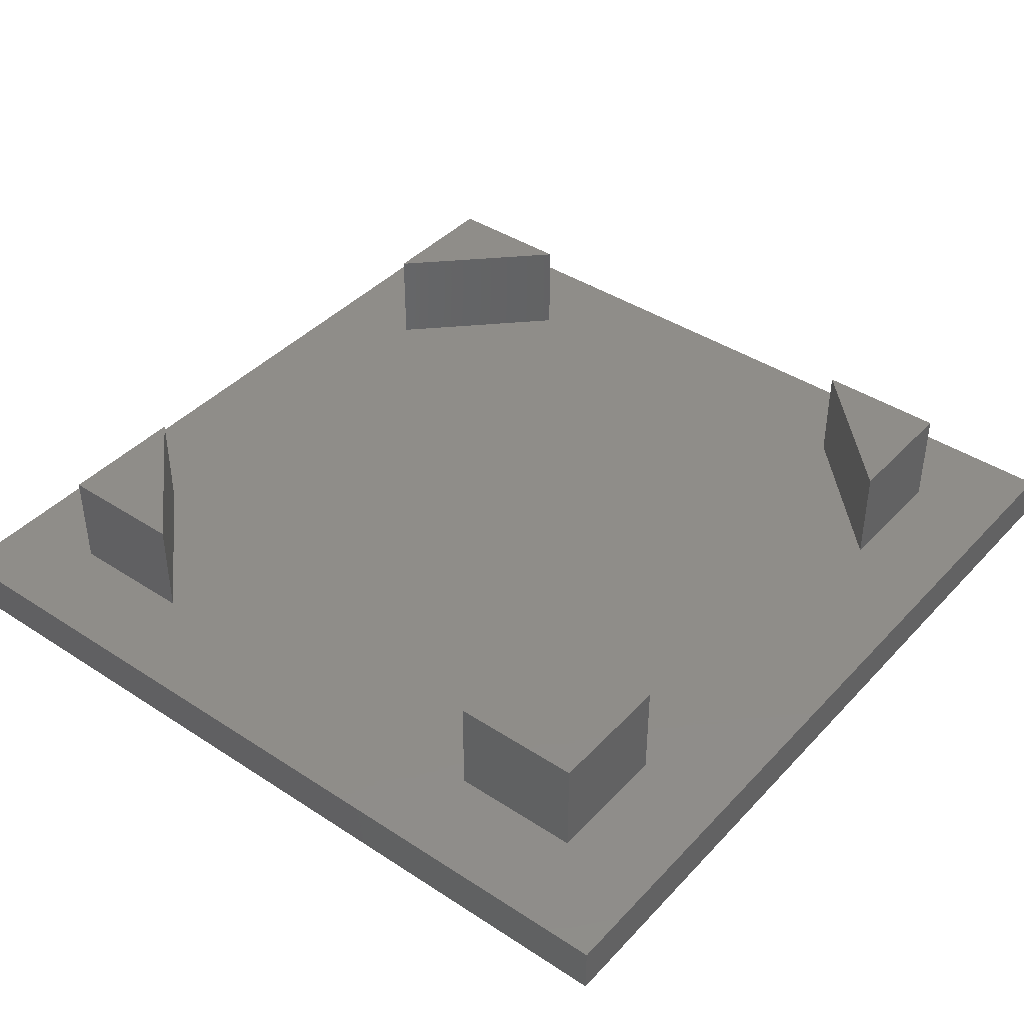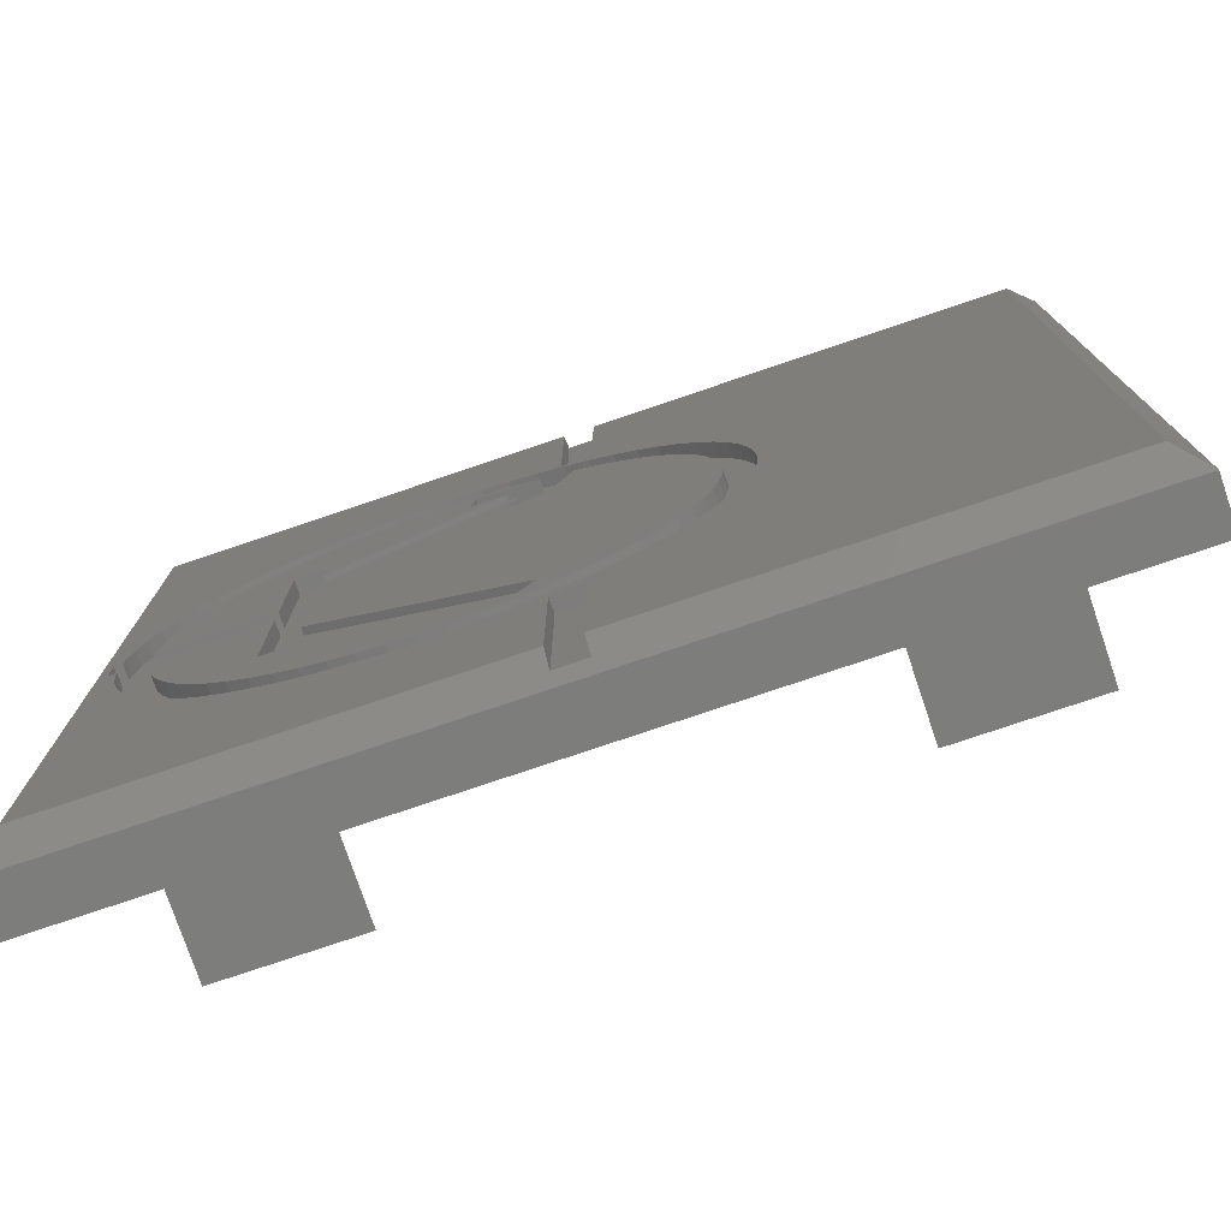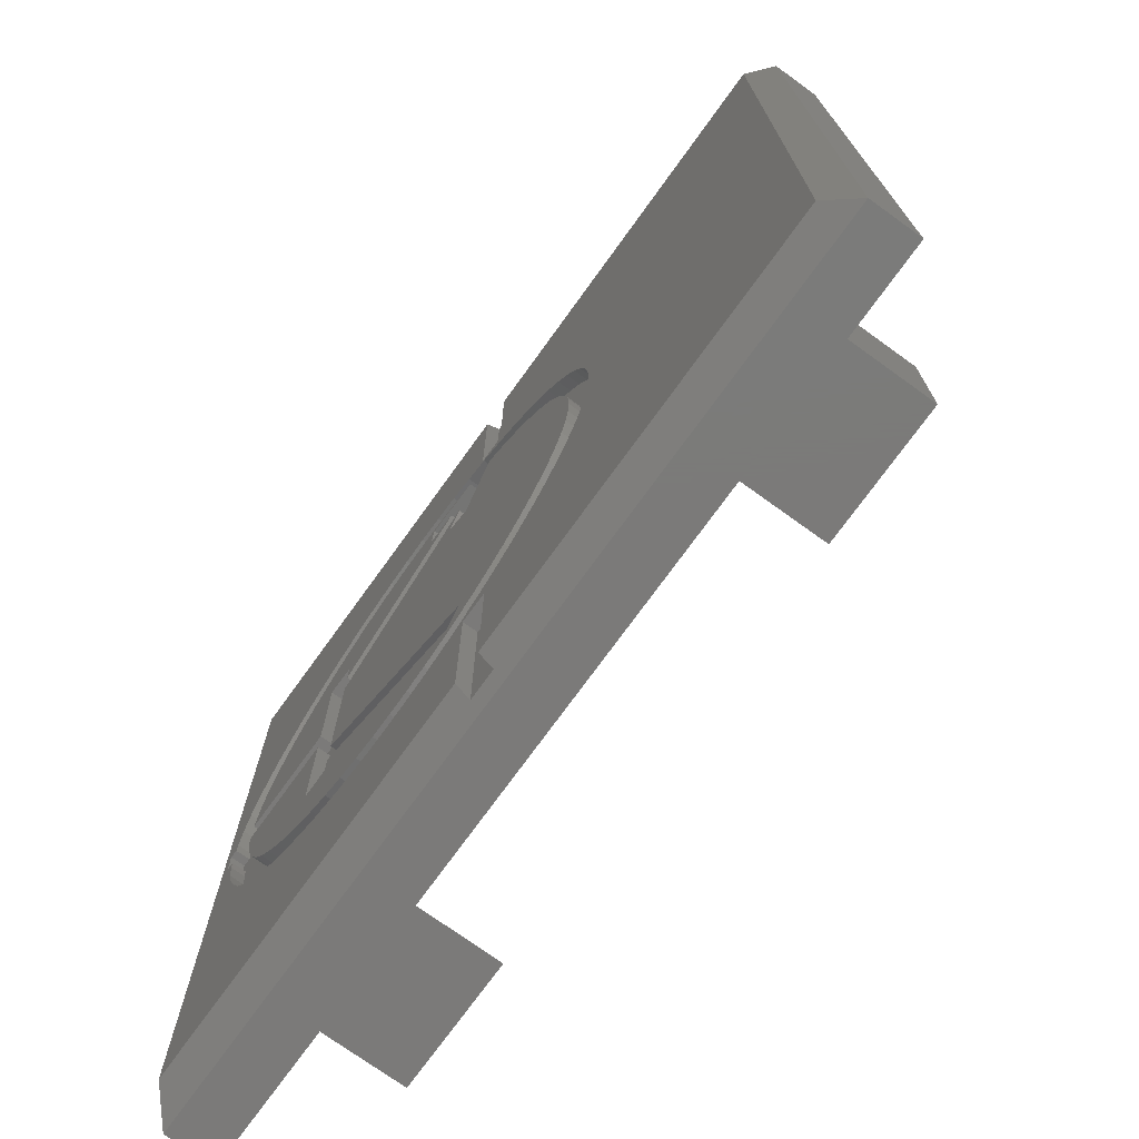
<metadata>
{"format":"stl","ext":"stl","renderer":"f3d","projection":"perspective","resolution":1024,"background":"white","views":[{"elev":41.1,"azim":128.5,"up":"+Z"},{"elev":-76.8,"azim":-161.3,"up":"+Y"},{"elev":-73.8,"azim":-125.8,"up":"+Y"}]}
</metadata>
<code>
# stl→obj: 360 verts, 716 faces
v 0 18.88 2.475
v 0 30 0.825
v 0 30 2.475
v 0 11.12 2.475
v 0 0 0.825
v 0 0 2.475
v -26.7 7.82 2.475
v -30 11.12 2.475
v -26.7 3.3 2.475
v -18.88 0 2.475
v -22.18 3.3 2.475
v -30 0 2.475
v -3.3 7.82 2.475
v -3.3 3.3 2.475
v -7.82 3.3 2.475
v -11.12 0 2.475
v -18.88 30 2.475
v -26.7 26.7 2.475
v -22.18 26.7 2.475
v -30 30 2.475
v -26.7 22.18 2.475
v -30 18.88 2.475
v -3.3 26.7 2.475
v -7.82 26.7 2.475
v -11.12 30 2.475
v -3.3 22.18 2.475
v -30 30 0.825
v -30 0 0.825
v -16.7 7.753 0
v -15.27 5.969 0
v -15.27 0.825 0
v -15.96 7.205 0
v -17.38 8.371 0
v -29.18 0.825 0
v -18 9.053 0
v -18.55 9.792 0
v -19.02 10.58 0
v -20.08 14.08 0
v -20.12 15 0
v -19.94 13.17 0
v -19.72 12.28 0
v -19.41 11.41 0
v -14.34 23.66 0
v -14.27 23.81 0
v -13.47 23.97 0
v -15.27 23.81 0
v -15.17 23.27 0
v -15.96 22.8 0
v -16.7 22.25 0
v -15.27 29.18 0
v -17.38 21.63 0
v -29.18 29.18 0
v -18 20.95 0
v -18.55 20.21 0
v -19.02 19.42 0
v -19.41 18.59 0
v -20.08 15.92 0
v -19.94 16.83 0
v -19.72 17.72 0
v -0.825 0.825 0
v -1.125 14.5 0
v -0.825 29.18 0
v -1.555 13.17 0
v -1.42 14.08 0
v -1.4 14.5 0
v -1.779 12.28 0
v -2.089 11.41 0
v -2.482 10.58 0
v -2.955 9.792 0
v -3.503 9.053 0
v -4.121 8.371 0
v -4.803 7.753 0
v -5.542 7.205 0
v -6.331 6.732 0
v -7.162 6.339 0
v -8.029 6.029 0
v -8.921 5.805 0
v -14.27 0.825 0
v -9.831 5.67 0
v -10.75 5.625 0
v -11.67 5.67 0
v -12.58 5.805 0
v -13.47 6.029 0
v -14.27 5.969 0
v -14.34 6.339 0
v -15.17 6.732 0
v -1.125 15.5 0
v -1.42 15.92 0
v -1.4 15.5 0
v -1.555 16.83 0
v -1.779 17.72 0
v -2.089 18.59 0
v -2.482 19.42 0
v -2.955 20.21 0
v -3.503 20.95 0
v -4.121 21.63 0
v -4.803 22.25 0
v -5.542 22.8 0
v -6.331 23.27 0
v -7.162 23.66 0
v -8.029 23.97 0
v -8.921 24.19 0
v -14.27 29.18 0
v -9.831 24.33 0
v -10.75 24.38 0
v -11.67 24.33 0
v -12.58 24.19 0
v -6.097 8.036 0
v -6.062 10.31 0
v -5.437 8.526 0
v -7.062 10.31 0
v -6.802 7.614 0
v -7.545 7.263 0
v -8.319 6.986 0
v -9.116 6.786 0
v -9.929 6.665 0
v -10.75 6.625 0
v -13.38 7.567 0
v -11.57 6.665 0
v -12.38 6.786 0
v -13.18 6.986 0
v -7.062 11.22 0
v -13.96 7.263 0
v -13.88 8.433 0
v -6.062 14.5 0
v -2.415 14.18 0
v -2.536 13.37 0
v -2.736 12.57 0
v -3.013 11.79 0
v -3.364 11.05 0
v -3.786 10.35 0
v -4.276 9.687 0
v -4.828 9.078 0
v -2.4 14.5 0
v -13.56 19.64 0
v -7.062 17.63 0
v -7.062 12.37 0
v -12.64 20.03 0
v -14.7 7.614 0
v -15.4 8.036 0
v -16.06 8.526 0
v -16.67 9.078 0
v -15.4 21.96 0
v -14.72 22.37 0
v -17.22 9.687 0
v -16.06 21.47 0
v -17.71 10.35 0
v -16.67 20.92 0
v -18.14 11.05 0
v -17.22 20.31 0
v -18.49 11.79 0
v -17.71 19.65 0
v -18.14 18.95 0
v -18.76 12.57 0
v -18.49 18.2 0
v -18.96 13.37 0
v -18.76 17.43 0
v -19.08 14.18 0
v -18.96 16.63 0
v -19.12 15 0
v -19.08 15.82 0
v -13.1 21.11 0
v -11.43 22.12 0
v -7.062 19.69 0
v -7.062 18.78 0
v -8.319 23.01 0
v -7.545 22.74 0
v -9.116 23.21 0
v -9.929 23.33 0
v -10.75 23.38 0
v -12.6 21.98 0
v -6.062 15.5 0
v -2.415 15.82 0
v -2.4 15.5 0
v -2.536 16.63 0
v -2.736 17.43 0
v -3.013 18.2 0
v -6.062 19.69 0
v -3.364 18.95 0
v -3.786 19.65 0
v -4.276 20.31 0
v -4.828 20.92 0
v -5.437 21.47 0
v -6.097 21.96 0
v -6.802 22.39 0
v -11.55 23.11 0
v -11.57 23.33 0
v -12.38 23.21 0
v -13.18 23.01 0
v -13.61 22.86 0
v -3.3 3.3 6
v -3.3 7.82 6
v -3.3 22.18 6
v -3.3 26.7 6
v -26.7 3.3 6
v -22.18 3.3 6
v -26.7 7.82 6
v -7.82 3.3 6
v -26.7 22.18 6
v -22.18 26.7 6
v -26.7 26.7 6
v -7.82 26.7 6
v -15.27 0.335 0.49
v -14.27 0.335 0.49
v -15.27 29.66 0.49
v -14.27 29.66 0.49
v -20.08 14.08 0.49
v -20.12 15 0.49
v -1.4 14.5 0.49
v -1.42 14.08 0.49
v -11.67 5.67 0.49
v -10.75 5.625 0.49
v -17.38 8.371 0.49
v -18 9.053 0.49
v -4.803 7.753 0.49
v -4.121 8.371 0.49
v -8.029 6.029 0.49
v -7.162 6.339 0.49
v -19.41 11.41 0.49
v -19.72 12.28 0.49
v -15.17 6.732 0.49
v -14.34 6.339 0.49
v -16.7 7.753 0.49
v -15.96 7.205 0.49
v -2.089 11.41 0.49
v -2.482 10.58 0.49
v -9.831 5.67 0.49
v -8.921 5.805 0.49
v -19.94 13.17 0.49
v -18.55 9.792 0.49
v -19.02 10.58 0.49
v -13.47 6.029 0.49
v -12.58 5.805 0.49
v -1.555 13.17 0.49
v -1.779 12.28 0.49
v -2.955 9.792 0.49
v -3.503 9.053 0.49
v -6.331 6.732 0.49
v -5.542 7.205 0.49
v -10.75 24.38 0.49
v -11.67 24.33 0.49
v -12.58 24.19 0.49
v -13.47 23.97 0.49
v -15.96 22.8 0.49
v -16.7 22.25 0.49
v -14.34 23.66 0.49
v -15.17 23.27 0.49
v -18 20.95 0.49
v -17.38 21.63 0.49
v -19.02 19.42 0.49
v -18.55 20.21 0.49
v -4.121 21.63 0.49
v -4.803 22.25 0.49
v -5.542 22.8 0.49
v -6.331 23.27 0.49
v -7.162 23.66 0.49
v -8.029 23.97 0.49
v -8.921 24.19 0.49
v -9.831 24.33 0.49
v -2.482 19.42 0.49
v -2.089 18.59 0.49
v -3.503 20.95 0.49
v -2.955 20.21 0.49
v -1.779 17.72 0.49
v -1.555 16.83 0.49
v -1.42 15.92 0.49
v -1.4 15.5 0.49
v -20.08 15.92 0.49
v -19.41 18.59 0.49
v -19.94 16.83 0.49
v -19.72 17.72 0.49
v -12.64 20.03 0.49
v -13.56 19.64 0.49
v -13.1 21.11 0.49
v -7.062 18.78 0.49
v -7.062 17.63 0.49
v -12.6 21.98 0.49
v -13.88 8.433 0.49
v -7.062 11.22 0.49
v -13.38 7.567 0.49
v -7.062 12.37 0.49
v -6.062 14.5 0.49
v -6.062 10.31 0.49
v -6.062 15.5 0.49
v -7.062 10.31 0.49
v -6.062 19.69 0.49
v -7.062 19.69 0.49
v -2.4 15.5 0.49
v -2.4 14.5 0.49
v -1.125 15.5 0.49
v -1.125 14.5 0.49
v -2.415 14.18 0.49
v -2.536 13.37 0.49
v -2.736 12.57 0.49
v -2.415 15.82 0.49
v -3.013 11.79 0.49
v -3.364 11.05 0.49
v -3.786 10.35 0.49
v -4.276 9.687 0.49
v -4.828 9.078 0.49
v -5.437 8.526 0.49
v -6.097 8.036 0.49
v -6.802 7.614 0.49
v -7.545 7.263 0.49
v -8.319 6.986 0.49
v -9.116 6.786 0.49
v -9.929 6.665 0.49
v -10.75 6.625 0.49
v -11.57 6.665 0.49
v -12.38 6.786 0.49
v -13.18 6.986 0.49
v -13.96 7.263 0.49
v -14.7 7.614 0.49
v -15.4 8.036 0.49
v -16.06 8.526 0.49
v -16.67 9.078 0.49
v -17.22 9.687 0.49
v -17.71 10.35 0.49
v -18.14 11.05 0.49
v -18.49 11.79 0.49
v -18.76 12.57 0.49
v -18.96 13.37 0.49
v -2.536 16.63 0.49
v -2.736 17.43 0.49
v -3.013 18.2 0.49
v -3.364 18.95 0.49
v -3.786 19.65 0.49
v -4.276 20.31 0.49
v -4.828 20.92 0.49
v -5.437 21.47 0.49
v -6.097 21.96 0.49
v -6.802 22.39 0.49
v -7.545 22.74 0.49
v -8.319 23.01 0.49
v -9.116 23.21 0.49
v -9.929 23.33 0.49
v -10.75 23.38 0.49
v -11.57 23.33 0.49
v -12.38 23.21 0.49
v -13.18 23.01 0.49
v -13.61 22.86 0.49
v -11.55 23.11 0.49
v -11.43 22.12 0.49
v -14.72 22.37 0.49
v -15.4 21.96 0.49
v -16.06 21.47 0.49
v -16.67 20.92 0.49
v -17.22 20.31 0.49
v -17.71 19.65 0.49
v -18.14 18.95 0.49
v -18.49 18.2 0.49
v -18.76 17.43 0.49
v -18.96 16.63 0.49
v -19.08 15.82 0.49
v -19.12 15 0.49
v -19.08 14.18 0.49
v -14.27 23.81 0.49
v -15.27 23.81 0.49
v -14.27 5.969 0.49
v -15.27 5.969 0.49
f 1 2 3
f 4 2 1
f 5 4 6
f 4 5 2
f 7 8 9
f 9 10 11
f 9 12 10
f 12 9 8
f 13 6 4
f 14 6 13
f 15 6 14
f 6 15 16
f 17 18 19
f 20 18 17
f 20 21 18
f 21 20 22
f 3 23 1
f 3 24 23
f 24 3 25
f 1 23 26
f 26 4 1
f 26 13 4
f 24 13 26
f 24 15 13
f 19 24 25
f 24 19 15
f 19 25 17
f 11 15 19
f 16 11 10
f 15 11 16
f 21 11 19
f 21 7 11
f 22 7 21
f 7 22 8
f 27 22 20
f 27 8 22
f 28 8 27
f 8 28 12
f 2 25 3
f 25 2 17
f 27 17 2
f 17 27 20
f 29 30 31
f 30 29 32
f 31 33 29
f 34 33 31
f 33 34 35
f 35 34 36
f 36 34 37
f 38 34 39
f 40 34 38
f 41 34 40
f 42 34 41
f 37 34 42
f 43 44 45
f 46 43 47
f 43 46 44
f 48 46 47
f 49 46 48
f 46 49 50
f 51 50 49
f 52 51 53
f 52 53 54
f 52 54 55
f 52 55 56
f 52 39 34
f 39 52 57
f 57 52 58
f 58 52 59
f 59 52 56
f 51 52 50
f 60 61 62
f 63 61 60
f 61 64 65
f 61 63 64
f 60 66 63
f 60 67 66
f 60 68 67
f 60 69 68
f 60 70 69
f 60 71 70
f 60 72 71
f 60 73 72
f 60 74 73
f 60 75 74
f 60 76 75
f 60 77 76
f 78 77 60
f 77 78 79
f 79 78 80
f 80 78 81
f 81 78 82
f 82 78 83
f 84 83 78
f 84 85 83
f 30 85 84
f 85 30 86
f 86 30 32
f 87 62 61
f 88 87 89
f 90 87 88
f 87 90 62
f 91 62 90
f 92 62 91
f 93 62 92
f 94 62 93
f 95 62 94
f 96 62 95
f 97 62 96
f 98 62 97
f 99 62 98
f 100 62 99
f 101 62 100
f 102 62 101
f 103 102 104
f 103 104 105
f 103 105 106
f 103 106 107
f 103 107 45
f 103 45 44
f 102 103 62
f 108 109 110
f 111 108 112
f 108 111 109
f 113 111 112
f 114 111 113
f 115 111 114
f 116 111 115
f 117 111 116
f 118 111 117
f 118 117 119
f 118 119 120
f 118 120 121
f 111 118 122
f 123 118 121
f 118 123 124
f 125 126 127
f 125 127 128
f 125 128 129
f 109 129 130
f 109 130 131
f 109 131 132
f 109 132 133
f 109 133 110
f 129 109 125
f 126 125 134
f 135 136 137
f 136 135 138
f 124 135 137
f 139 124 123
f 140 124 139
f 141 124 140
f 142 124 141
f 135 143 144
f 145 124 142
f 135 146 143
f 147 124 145
f 135 148 146
f 149 124 147
f 135 150 148
f 151 124 149
f 135 152 150
f 124 151 135
f 135 153 152
f 154 135 151
f 135 155 153
f 156 135 154
f 135 157 155
f 158 135 156
f 135 159 157
f 160 135 158
f 135 161 159
f 135 160 161
f 136 138 162
f 163 164 165
f 164 166 167
f 168 164 163
f 164 168 166
f 168 163 169
f 169 163 170
f 163 165 171
f 172 173 174
f 173 172 175
f 175 172 176
f 176 172 177
f 178 177 172
f 177 178 179
f 179 178 180
f 181 178 182
f 180 178 181
f 182 178 183
f 178 184 183
f 164 184 178
f 184 164 185
f 185 164 167
f 186 170 163
f 186 187 170
f 186 188 187
f 186 189 188
f 189 186 190
f 28 10 12
f 10 28 16
f 16 28 5
f 16 5 6
f 191 13 192
f 13 191 14
f 193 23 194
f 23 193 26
f 195 196 197
f 198 191 192
f 199 200 201
f 202 193 194
f 9 197 7
f 197 9 195
f 21 201 18
f 201 21 199
f 9 196 195
f 196 9 11
f 15 191 198
f 191 15 14
f 19 201 200
f 201 19 18
f 23 202 194
f 202 23 24
f 199 19 200
f 19 199 21
f 26 202 24
f 202 26 193
f 15 192 13
f 192 15 198
f 11 197 196
f 197 11 7
f 28 203 5
f 34 203 28
f 203 34 31
f 204 5 203
f 60 204 78
f 204 60 5
f 2 60 62
f 60 2 5
f 28 52 34
f 52 28 27
f 50 52 205
f 206 62 103
f 62 206 2
f 205 2 206
f 205 27 2
f 27 205 52
f 207 39 208
f 39 207 38
f 64 209 65
f 209 64 210
f 80 211 212
f 211 80 81
f 213 35 214
f 35 213 33
f 71 215 216
f 215 71 72
f 75 217 218
f 217 75 76
f 219 41 220
f 41 219 42
f 85 221 222
f 221 85 86
f 32 223 224
f 223 32 29
f 68 225 67
f 225 68 226
f 77 227 228
f 227 77 79
f 220 40 229
f 40 220 41
f 229 38 207
f 38 229 40
f 230 37 231
f 37 230 36
f 214 36 230
f 36 214 35
f 231 42 219
f 42 231 37
f 82 232 233
f 232 82 83
f 83 222 232
f 222 83 85
f 81 233 211
f 233 81 82
f 86 224 221
f 224 86 32
f 29 213 223
f 213 29 33
f 66 234 63
f 234 66 235
f 70 236 69
f 236 70 237
f 71 237 70
f 237 71 216
f 69 226 68
f 226 69 236
f 67 235 66
f 235 67 225
f 63 210 64
f 210 63 234
f 73 238 239
f 238 73 74
f 74 218 238
f 218 74 75
f 72 239 215
f 239 72 73
f 76 228 217
f 228 76 77
f 79 212 227
f 212 79 80
f 106 240 241
f 240 106 105
f 45 242 243
f 242 45 107
f 49 244 245
f 244 49 48
f 47 246 247
f 246 47 43
f 248 51 249
f 51 248 53
f 250 54 251
f 54 250 55
f 97 252 253
f 252 97 96
f 99 254 255
f 254 99 98
f 101 256 257
f 256 101 100
f 104 258 259
f 258 104 102
f 92 260 93
f 260 92 261
f 94 262 95
f 262 94 263
f 90 264 91
f 264 90 265
f 89 266 88
f 266 89 267
f 208 57 268
f 57 208 39
f 107 241 242
f 241 107 106
f 43 243 246
f 243 43 45
f 51 245 249
f 245 51 49
f 48 247 244
f 247 48 47
f 251 53 248
f 53 251 54
f 269 55 250
f 55 269 56
f 270 59 271
f 59 270 58
f 271 56 269
f 56 271 59
f 268 58 270
f 58 268 57
f 98 253 254
f 253 98 97
f 100 255 256
f 255 100 99
f 102 257 258
f 257 102 101
f 105 259 240
f 259 105 104
f 93 263 94
f 263 93 260
f 95 252 96
f 252 95 262
f 91 261 92
f 261 91 264
f 88 265 90
f 265 88 266
f 272 273 274
f 274 275 276
f 275 274 277
f 278 279 280
f 279 278 281
f 281 282 283
f 282 281 284
f 279 283 285
f 281 283 279
f 276 284 281
f 284 276 286
f 275 286 276
f 286 275 287
f 282 288 289
f 288 282 284
f 209 290 291
f 209 267 290
f 289 209 210
f 209 289 267
f 292 210 234
f 288 267 289
f 293 234 235
f 267 288 266
f 294 235 225
f 295 266 288
f 266 295 265
f 210 292 289
f 296 225 226
f 234 293 292
f 235 294 293
f 297 226 236
f 225 296 294
f 226 297 296
f 298 236 237
f 236 298 297
f 299 237 216
f 237 299 298
f 300 216 215
f 216 300 299
f 215 301 300
f 239 301 215
f 239 302 301
f 238 302 239
f 238 303 302
f 218 303 238
f 218 304 303
f 217 304 218
f 217 305 304
f 228 305 217
f 228 306 305
f 227 306 228
f 227 307 306
f 212 307 227
f 212 308 307
f 212 309 308
f 211 309 212
f 211 310 309
f 233 310 211
f 233 311 310
f 232 311 233
f 232 312 311
f 222 312 232
f 222 313 312
f 221 313 222
f 221 314 313
f 224 314 221
f 224 315 314
f 223 315 224
f 315 223 316
f 213 316 223
f 316 213 317
f 214 317 213
f 317 214 318
f 230 318 214
f 318 230 319
f 231 319 230
f 319 231 320
f 219 320 231
f 320 219 321
f 220 321 219
f 321 220 322
f 229 322 220
f 323 265 295
f 265 323 264
f 324 264 323
f 264 324 261
f 325 261 324
f 261 325 260
f 326 260 325
f 260 326 263
f 327 263 326
f 263 327 262
f 328 262 327
f 262 328 252
f 329 252 328
f 252 329 253
f 330 253 329
f 330 254 253
f 331 254 330
f 331 255 254
f 332 255 331
f 332 256 255
f 333 256 332
f 333 257 256
f 334 257 333
f 334 258 257
f 335 258 334
f 335 259 258
f 336 259 335
f 337 259 336
f 337 240 259
f 338 240 337
f 338 241 240
f 339 241 338
f 339 242 241
f 340 242 339
f 340 243 242
f 341 243 340
f 243 341 246
f 277 342 343
f 277 341 342
f 274 341 277
f 344 274 273
f 274 344 341
f 341 344 246
f 344 247 246
f 244 344 345
f 344 244 247
f 346 244 345
f 245 346 347
f 346 245 244
f 249 347 348
f 347 249 245
f 248 348 349
f 348 248 249
f 251 349 350
f 250 350 351
f 349 251 248
f 269 351 352
f 271 352 353
f 350 250 251
f 270 353 354
f 268 354 355
f 322 229 356
f 351 269 250
f 207 356 229
f 352 271 269
f 356 207 355
f 353 270 271
f 208 355 207
f 354 268 270
f 355 208 268
f 154 322 156
f 322 154 321
f 158 355 160
f 355 158 356
f 292 134 289
f 134 292 126
f 119 308 309
f 308 119 117
f 142 317 145
f 317 142 316
f 110 300 301
f 300 110 133
f 114 304 305
f 304 114 113
f 327 181 328
f 181 327 180
f 151 321 154
f 321 151 320
f 147 319 149
f 319 147 318
f 139 312 313
f 312 139 123
f 298 130 297
f 130 298 131
f 299 131 298
f 131 299 132
f 153 349 152
f 349 153 350
f 188 340 339
f 340 188 189
f 146 347 346
f 347 146 148
f 157 351 155
f 351 157 352
f 167 334 333
f 334 167 166
f 184 332 331
f 332 184 185
f 149 320 151
f 320 149 319
f 121 310 311
f 310 121 120
f 142 315 316
f 315 142 141
f 140 313 314
f 313 140 139
f 141 314 315
f 314 141 140
f 300 132 299
f 132 300 133
f 297 129 296
f 129 297 130
f 296 128 294
f 128 296 129
f 294 127 293
f 127 294 128
f 293 126 292
f 126 293 127
f 112 302 303
f 302 112 108
f 117 307 308
f 307 117 116
f 116 306 307
f 306 116 115
f 170 338 337
f 338 170 187
f 187 339 338
f 339 187 188
f 143 346 345
f 346 143 146
f 144 345 344
f 345 144 143
f 150 347 148
f 347 150 348
f 152 348 150
f 348 152 349
f 168 336 335
f 336 168 169
f 182 330 329
f 330 182 183
f 185 333 332
f 333 185 167
f 169 337 336
f 337 169 170
f 183 331 330
f 331 183 184
f 328 182 329
f 182 328 181
f 325 179 326
f 179 325 177
f 323 176 324
f 176 323 175
f 288 173 295
f 173 288 174
f 156 356 158
f 356 156 322
f 145 318 147
f 318 145 317
f 120 309 310
f 309 120 119
f 123 311 312
f 311 123 121
f 108 301 302
f 301 108 110
f 113 303 304
f 303 113 112
f 115 305 306
f 305 115 114
f 189 341 340
f 341 189 190
f 155 350 153
f 350 155 351
f 159 352 157
f 352 159 353
f 160 354 161
f 354 160 355
f 166 335 334
f 335 166 168
f 326 180 327
f 180 326 179
f 295 175 323
f 175 295 173
f 324 177 325
f 177 324 176
f 161 353 159
f 353 161 354
f 171 275 277
f 275 171 165
f 136 274 276
f 274 136 162
f 163 342 186
f 342 163 343
f 190 342 341
f 342 190 186
f 163 277 343
f 277 163 171
f 138 273 272
f 273 138 135
f 138 274 162
f 274 138 272
f 273 144 344
f 144 273 135
f 172 286 178
f 286 172 284
f 109 282 125
f 282 109 283
f 275 164 287
f 164 275 165
f 285 122 279
f 122 285 111
f 281 136 276
f 136 281 137
f 109 285 283
f 285 109 111
f 164 286 287
f 286 164 178
f 280 124 278
f 124 280 118
f 122 280 279
f 280 122 118
f 124 281 278
f 281 124 137
f 61 290 87
f 290 61 291
f 61 209 291
f 209 61 65
f 134 282 289
f 282 134 125
f 89 290 267
f 290 89 87
f 172 288 284
f 288 172 174
f 357 103 44
f 103 357 206
f 358 206 357
f 206 358 205
f 358 50 205
f 50 358 46
f 44 358 357
f 358 44 46
f 78 359 84
f 359 78 204
f 203 359 204
f 359 203 360
f 360 31 30
f 31 360 203
f 30 359 360
f 359 30 84

</code>
